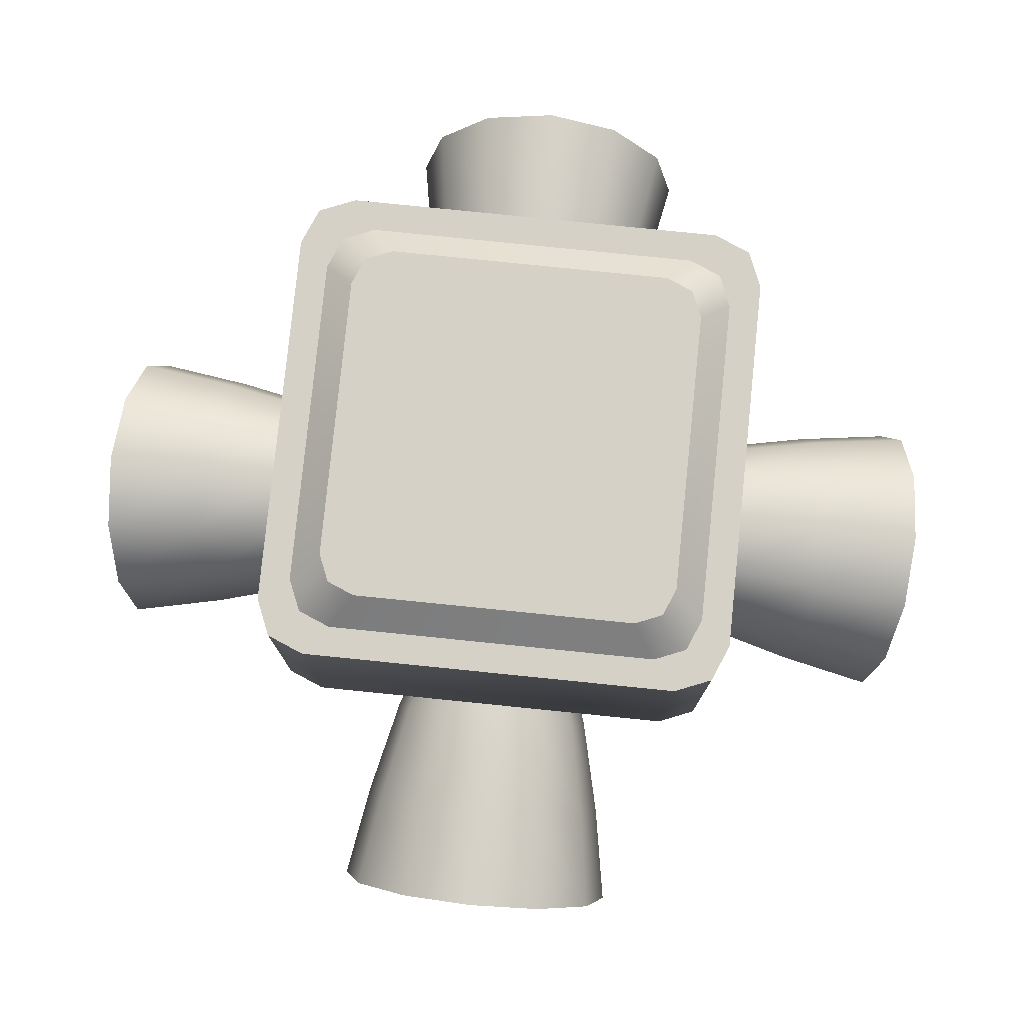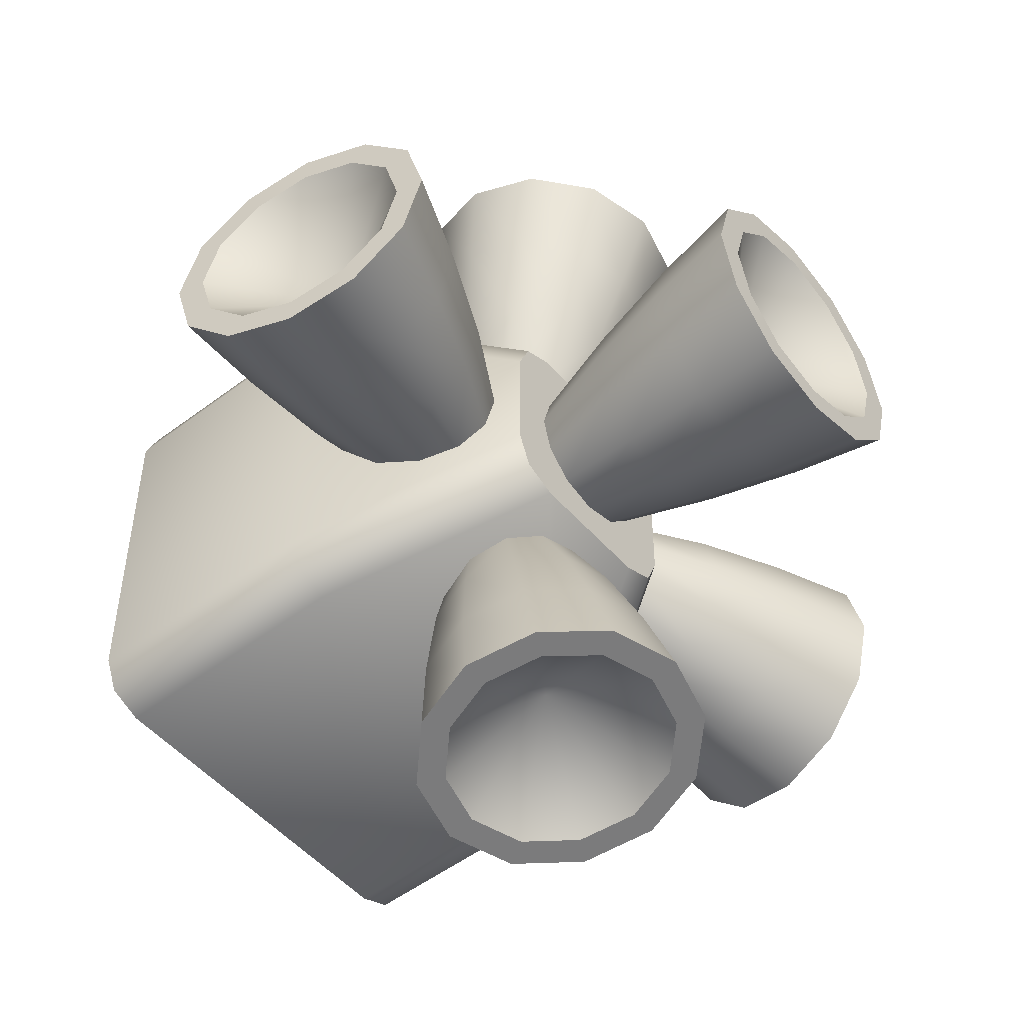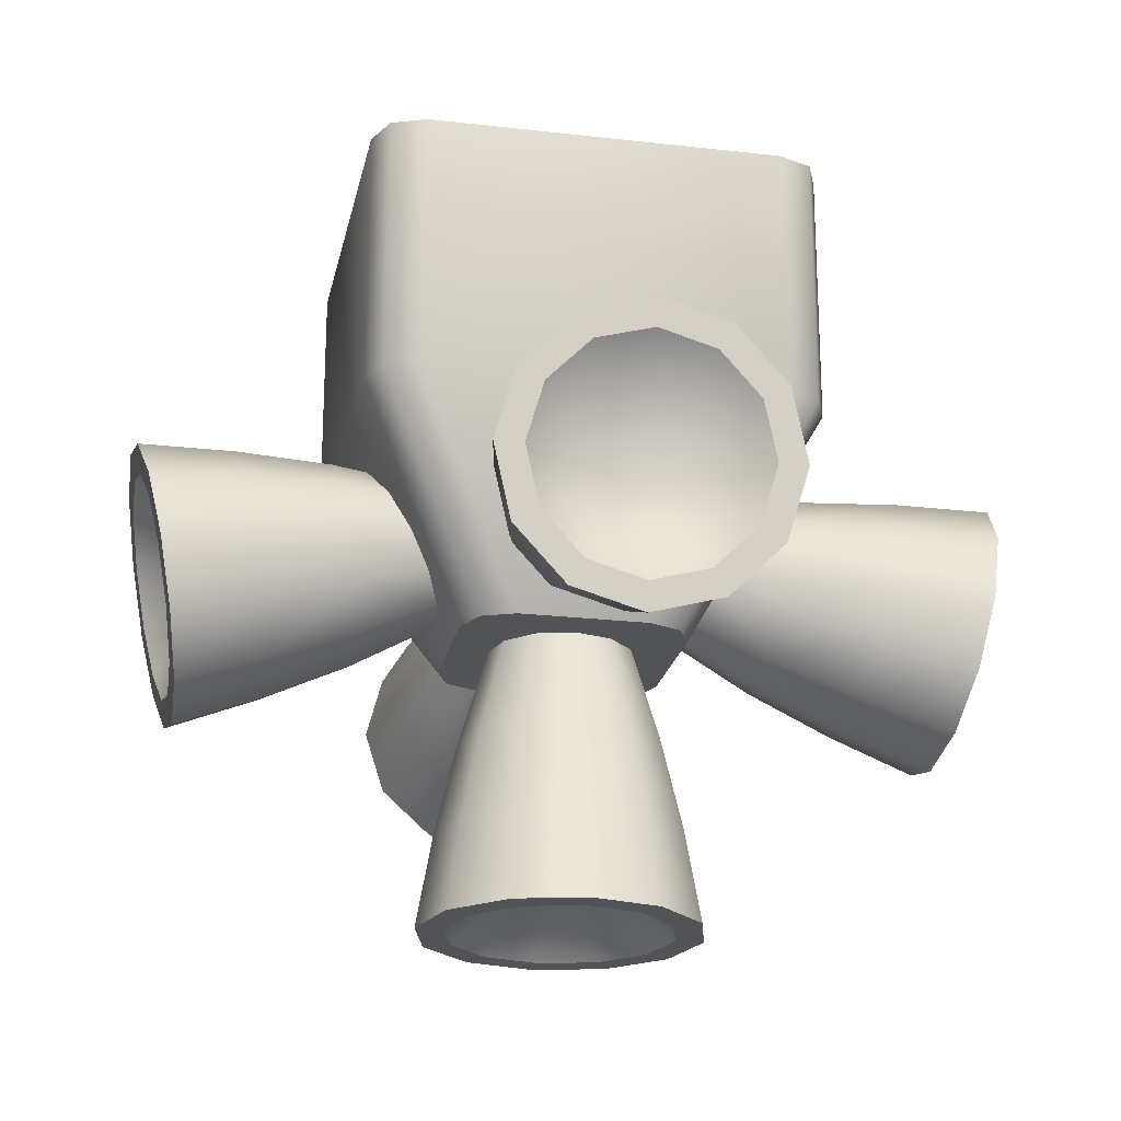
<metadata>
{"format":"obj","ext":"obj","renderer":"f3d","projection":"perspective","resolution":1024,"background":"white","views":[{"elev":79.0,"azim":-174.2,"up":"+Z"},{"elev":-50.9,"azim":129.6,"up":"+Y"},{"elev":-22.1,"azim":-11.4,"up":"+Z"}]}
</metadata>
<code>
o Tantares_RCS_1_E
v 0.03125 0.09005 -0.07032
v 0.02706 0.0931 -0.05499
v 0.01562 0.09533 -0.04377
v -8.771e-17 0.09615 -0.03967
v -0.01562 0.09533 -0.04377
v -0.02706 0.0931 -0.05499
v -0.03125 0.09005 -0.07032
v -0.02706 0.087 -0.08564
v -0.01562 0.08477 -0.09686
v -9.537e-17 0.08395 -0.101
v 0.01562 0.08477 -0.09686
v 0.02706 0.087 -0.08564
v 0.01949 0.04699 -0.07322
v 0.01125 0.04538 -0.0813
v -9.471e-17 0.04479 -0.08426
v -0.01125 0.04538 -0.0813
v -0.01949 0.04699 -0.07322
v -0.0225 0.04918 -0.06219
v -0.01949 0.05138 -0.05116
v -0.01125 0.05298 -0.04308
v -8.92e-17 0.05357 -0.04012
v 0.01125 0.05298 -0.04308
v 0.01949 0.05138 -0.05116
v 0.0225 0.04918 -0.06219
v 0.02382 0.06693 -0.07974
v 0.01375 0.06497 -0.08961
v -9.508e-17 0.06425 -0.09323
v -0.01375 0.06497 -0.08961
v -0.02382 0.06693 -0.07974
v -0.0275 0.06962 -0.06625
v -0.02382 0.0723 -0.05277
v -0.01375 0.07426 -0.0429
v -8.834e-17 0.07498 -0.03928
v 0.01375 0.07426 -0.0429
v 0.02382 0.0723 -0.05277
v 0.0275 0.06962 -0.06625
v 0.02165 0.09249 -0.05806
v 0.025 0.09005 -0.07032
v 0.02165 0.08761 -0.08258
v 0.0125 0.08583 -0.09155
v -9.52e-17 0.08517 -0.09484
v -0.0125 0.08583 -0.09155
v -0.02165 0.08761 -0.08258
v -0.025 0.09005 -0.07032
v -0.02165 0.09249 -0.05806
v -0.0125 0.09427 -0.04908
v -8.908e-17 0.09493 -0.0458
v 0.0125 0.09427 -0.04908
v -9.281e-17 0.07043 -0.06642
v 0.01817 0.03632 -0.05963
v 0.01662 0.04121 -0.05082
v 0.01 0.04515 -0.04372
v -8.958e-17 0.04668 -0.04097
v -0.01 0.04515 -0.04372
v -0.01662 0.04121 -0.05082
v -0.01817 0.03632 -0.05963
v -0.01494 0.03192 -0.06755
v -0.008322 0.02896 -0.07286
v -9.429e-17 0.02794 -0.07471
v 0.008322 0.02896 -0.07286
v 0.01494 0.03192 -0.06755
v -0.05 -0.03933 -0.035
v -0.03933 -0.05 -0.035
v -0.04688 -0.04688 -0.035
v -0.03933 -0.05 0.0225
v -0.04688 -0.04688 0.0225
v -0.05 -0.03933 0.0225
v -0.05 0.03933 -0.035
v -0.04688 0.04688 -0.035
v -0.03933 0.05 -0.035
v -0.05 0.03933 0.0225
v -0.04688 0.04688 0.0225
v -0.03933 0.05 0.0225
v 0.03933 -0.05 -0.035
v 0.04688 -0.04688 -0.035
v 0.05 -0.03933 -0.035
v 0.03933 -0.05 0.0225
v 0.05 -0.03933 0.0225
v 0.04688 -0.04688 0.0225
v 0.05 0.03933 -0.035
v 0.04688 0.04688 -0.035
v 0.03933 0.05 -0.035
v 0.05 0.03933 0.0225
v 0.03933 0.05 0.0225
v 0.04688 0.04688 0.0225
v -0.025 -0.01433 -0.08
v -0.02187 -0.02187 -0.08
v -0.01433 -0.025 -0.08
v -0.01433 0.025 -0.08
v -0.02187 0.02187 -0.08
v -0.025 0.01433 -0.08
v 0.025 0.01433 -0.08
v 0.02187 0.02187 -0.08
v 0.01433 0.025 -0.08
v 0.01433 -0.025 -0.08
v 0.02187 -0.02187 -0.08
v 0.025 -0.01433 -0.08
v -0.03441 -0.04375 0.0225
v 0.03441 -0.04375 0.0225
v 0.04102 -0.04102 0.0225
v 0.04375 -0.03441 0.0225
v 0.04375 0.03441 0.0225
v 0.04102 0.04102 0.0225
v 0.03441 0.04375 0.0225
v -0.03441 0.04375 0.0225
v -0.04102 0.04102 0.0225
v -0.04375 0.03441 0.0225
v -0.04375 -0.03441 0.0225
v -0.04102 -0.04102 0.0225
v -0.0295 -0.0375 0.02875
v 0.0295 -0.0375 0.02875
v 0.03516 -0.03516 0.02875
v 0.0375 -0.0295 0.02875
v 0.0375 0.0295 0.02875
v 0.03516 0.03516 0.02875
v 0.0295 0.0375 0.02875
v -0.0295 0.0375 0.02875
v -0.03516 0.03516 0.02875
v -0.0375 0.0295 0.02875
v -0.0375 -0.0295 0.02875
v -0.03516 -0.03516 0.02875
v 0.03125 -3.185e-17 -0.1425
v 0.02706 0.01562 -0.1425
v 0.01562 0.02706 -0.1425
v 2.104e-17 0.03125 -0.1425
v -0.01562 0.02706 -0.1425
v -0.02706 0.01562 -0.1425
v -0.03125 -3.754e-17 -0.1425
v -0.02706 -0.01562 -0.1425
v -0.01562 -0.02706 -0.1425
v 1.049e-17 -0.03125 -0.1425
v 0.01562 -0.02706 -0.1425
v 0.02706 -0.01562 -0.1425
v 0.01949 -0.01125 -0.1008
v 0.01125 -0.01949 -0.1008
v 2.032e-18 -0.0225 -0.1008
v -0.01125 -0.01949 -0.1008
v -0.01949 -0.01125 -0.1008
v -0.0225 -3.674e-17 -0.1008
v -0.01949 0.01125 -0.1008
v -0.01125 0.01949 -0.1008
v 9.63e-18 0.0225 -0.1008
v 0.01125 0.01949 -0.1008
v 0.01949 0.01125 -0.1008
v 0.0225 -3.265e-17 -0.1008
v 0.02382 -0.01375 -0.1217
v 0.01375 -0.02382 -0.1217
v 6.19e-18 -0.0275 -0.1217
v -0.01375 -0.02382 -0.1217
v -0.02382 -0.01375 -0.1217
v -0.0275 -3.72e-17 -0.1217
v -0.02382 0.01375 -0.1217
v -0.01375 0.02382 -0.1217
v 1.548e-17 0.0275 -0.1217
v 0.01375 0.02382 -0.1217
v 0.02382 0.01375 -0.1217
v 0.0275 -3.219e-17 -0.1217
v 0.02165 0.0125 -0.1425
v 0.025 -3.242e-17 -0.1425
v 0.02165 -0.0125 -0.1425
v 0.0125 -0.02165 -0.1425
v 1.094e-17 -0.025 -0.1425
v -0.0125 -0.02165 -0.1425
v -0.02165 -0.0125 -0.1425
v -0.025 -3.697e-17 -0.1425
v -0.02165 0.0125 -0.1425
v -0.0125 0.02165 -0.1425
v 1.938e-17 0.025 -0.1425
v 0.0125 0.02165 -0.1425
v 9.927e-18 -6.245e-17 -0.1225
v 0.008125 -0.01407 -0.08
v 0.01407 -0.008125 -0.08
v 0.01625 -3.321e-17 -0.08
v 0.01407 0.008125 -0.08
v 0.008125 0.01407 -0.08
v 3.578e-18 0.01625 -0.08
v -0.008125 0.01407 -0.08
v -0.01407 0.008125 -0.08
v -0.01625 -3.617e-17 -0.08
v -0.01407 -0.008125 -0.08
v -0.008125 -0.01407 -0.08
v -1.91e-18 -0.01625 -0.08
v -0.03125 -0.09005 -0.07032
v -0.02706 -0.0931 -0.05499
v -0.01562 -0.09533 -0.04377
v 7.594e-17 -0.09615 -0.03967
v 0.01562 -0.09533 -0.04377
v 0.02706 -0.0931 -0.05499
v 0.03125 -0.09005 -0.07032
v 0.02706 -0.087 -0.08564
v 0.01562 -0.08477 -0.09686
v 8.509e-17 -0.08395 -0.101
v -0.01562 -0.08477 -0.09686
v -0.02706 -0.087 -0.08564
v -0.01949 -0.04699 -0.07322
v -0.01125 -0.04538 -0.0813
v 8.922e-17 -0.04479 -0.08426
v 0.01125 -0.04538 -0.0813
v 0.01949 -0.04699 -0.07322
v 0.0225 -0.04918 -0.06219
v 0.01949 -0.05138 -0.05116
v 0.01125 -0.05298 -0.04308
v 8.264e-17 -0.05357 -0.04012
v -0.01125 -0.05298 -0.04308
v -0.01949 -0.05138 -0.05116
v -0.0225 -0.04918 -0.06219
v -0.02382 -0.06693 -0.07974
v -0.01375 -0.06497 -0.08961
v 8.721e-17 -0.06425 -0.09323
v 0.01375 -0.06497 -0.08961
v 0.02382 -0.06693 -0.07974
v 0.0275 -0.06962 -0.06625
v 0.02382 -0.0723 -0.05277
v 0.01375 -0.07426 -0.0429
v 7.916e-17 -0.07498 -0.03928
v -0.01375 -0.07426 -0.0429
v -0.02382 -0.0723 -0.05277
v -0.0275 -0.06962 -0.06625
v -0.02165 -0.09249 -0.05806
v -0.025 -0.09005 -0.07032
v -0.02165 -0.08761 -0.08258
v -0.0125 -0.08583 -0.09155
v 8.477e-17 -0.08517 -0.09484
v 0.0125 -0.08583 -0.09155
v 0.02165 -0.08761 -0.08258
v 0.025 -0.09005 -0.07032
v 0.02165 -0.09249 -0.05806
v 0.0125 -0.09427 -0.04908
v 7.745e-17 -0.09493 -0.0458
v -0.0125 -0.09427 -0.04908
v 8.418e-17 -0.07043 -0.06642
v -0.01817 -0.03632 -0.05963
v -0.01662 -0.04121 -0.05082
v -0.01 -0.04515 -0.04372
v 8.386e-17 -0.04668 -0.04097
v 0.01 -0.04515 -0.04372
v 0.01662 -0.04121 -0.05082
v 0.01817 -0.03632 -0.05963
v 0.01494 -0.03192 -0.06755
v 0.008322 -0.02896 -0.07286
v 9.087e-17 -0.02794 -0.07471
v -0.008322 -0.02896 -0.07286
v -0.01494 -0.03192 -0.06755
v -0.09005 0.03125 -0.07032
v -0.0931 0.02706 -0.05499
v -0.09533 0.01562 -0.04377
v -0.09615 -8.183e-17 -0.03967
v -0.09533 -0.01562 -0.04377
v -0.0931 -0.02706 -0.05499
v -0.09005 -0.03125 -0.07032
v -0.087 -0.02706 -0.08564
v -0.08477 -0.01562 -0.09686
v -0.08395 -9.023e-17 -0.101
v -0.08477 0.01562 -0.09686
v -0.087 0.02706 -0.08564
v -0.04699 0.01949 -0.07322
v -0.04538 0.01125 -0.0813
v -0.04479 -9.197e-17 -0.08426
v -0.04538 -0.01125 -0.0813
v -0.04699 -0.01949 -0.07322
v -0.04918 -0.0225 -0.06219
v -0.05138 -0.01949 -0.05116
v -0.05298 -0.01125 -0.04308
v -0.05357 -8.592e-17 -0.04012
v -0.05298 0.01125 -0.04308
v -0.05138 0.01949 -0.05116
v -0.04918 0.0225 -0.06219
v -0.06693 0.02382 -0.07974
v -0.06497 0.01375 -0.08961
v -0.06425 -9.114e-17 -0.09323
v -0.06497 -0.01375 -0.08961
v -0.06693 -0.02382 -0.07974
v -0.06962 -0.0275 -0.06625
v -0.0723 -0.02382 -0.05277
v -0.07426 -0.01375 -0.0429
v -0.07498 -8.375e-17 -0.03928
v -0.07426 0.01375 -0.0429
v -0.0723 0.02382 -0.05277
v -0.06962 0.0275 -0.06625
v -0.09249 0.02165 -0.05806
v -0.09005 0.025 -0.07032
v -0.08761 0.02165 -0.08258
v -0.08583 0.0125 -0.09155
v -0.08517 -8.999e-17 -0.09484
v -0.08583 -0.0125 -0.09155
v -0.08761 -0.02165 -0.08258
v -0.09005 -0.025 -0.07032
v -0.09249 -0.02165 -0.05806
v -0.09427 -0.0125 -0.04908
v -0.09493 -8.327e-17 -0.0458
v -0.09427 0.0125 -0.04908
v -0.07043 -8.849e-17 -0.06642
v -0.03632 0.01817 -0.05963
v -0.04121 0.01662 -0.05082
v -0.04515 0.01 -0.04372
v -0.04668 -8.672e-17 -0.04097
v -0.04515 -0.01 -0.04372
v -0.04121 -0.01662 -0.05082
v -0.03632 -0.01817 -0.05963
v -0.03192 -0.01494 -0.06755
v -0.02896 -0.008322 -0.07286
v -0.02794 -9.258e-17 -0.07471
v -0.02896 0.008322 -0.07286
v -0.03192 0.01494 -0.06755
v 0.09005 -0.03125 -0.07032
v 0.0931 -0.02706 -0.05499
v 0.09533 -0.01562 -0.04377
v 0.09615 7.005e-17 -0.03967
v 0.09533 0.01562 -0.04377
v 0.0931 0.02706 -0.05499
v 0.09005 0.03125 -0.07032
v 0.087 0.02706 -0.08564
v 0.08477 0.01562 -0.09686
v 0.08395 7.995e-17 -0.101
v 0.08477 -0.01562 -0.09686
v 0.087 -0.02706 -0.08564
v 0.04699 -0.01949 -0.07322
v 0.04538 -0.01125 -0.0813
v 0.04479 8.648e-17 -0.08426
v 0.04538 0.01125 -0.0813
v 0.04699 0.01949 -0.07322
v 0.04918 0.0225 -0.06219
v 0.05138 0.01949 -0.05116
v 0.05298 0.01125 -0.04308
v 0.05357 7.936e-17 -0.04012
v 0.05298 -0.01125 -0.04308
v 0.05138 -0.01949 -0.05116
v 0.04918 -0.0225 -0.06219
v 0.06693 -0.02382 -0.07974
v 0.06497 -0.01375 -0.08961
v 0.06425 8.328e-17 -0.09323
v 0.06497 0.01375 -0.08961
v 0.06693 0.02382 -0.07974
v 0.06962 0.0275 -0.06625
v 0.0723 0.02382 -0.05277
v 0.07426 0.01375 -0.0429
v 0.07498 7.457e-17 -0.03928
v 0.07426 -0.01375 -0.0429
v 0.0723 -0.02382 -0.05277
v 0.06962 -0.0275 -0.06625
v 0.09249 -0.02165 -0.05806
v 0.09005 -0.025 -0.07032
v 0.08761 -0.02165 -0.08258
v 0.08583 -0.0125 -0.09155
v 0.08517 7.956e-17 -0.09484
v 0.08583 0.0125 -0.09155
v 0.08761 0.02165 -0.08258
v 0.09005 0.025 -0.07032
v 0.09249 0.02165 -0.05806
v 0.09427 0.0125 -0.04908
v 0.09493 7.164e-17 -0.0458
v 0.09427 -0.0125 -0.04908
v 0.07043 7.987e-17 -0.06642
v 0.03632 -0.01817 -0.05963
v 0.04121 -0.01662 -0.05082
v 0.04515 -0.01 -0.04372
v 0.04668 8.1e-17 -0.04097
v 0.04515 0.01 -0.04372
v 0.04121 0.01662 -0.05082
v 0.03632 0.01817 -0.05963
v 0.03192 0.01494 -0.06755
v 0.02896 0.008322 -0.07286
v 0.02794 8.916e-17 -0.07471
v 0.02896 -0.008322 -0.07286
v 0.03192 -0.01494 -0.06755
g Tantares_RCS_1_E_Tantares_RCS_1_E_auv
f 1 38 37 2
f 2 37 48 3
f 3 48 47 4
f 4 47 46 5
f 5 46 45 6
f 6 45 44 7
f 7 44 43 8
f 8 43 42 9
f 9 42 41 10
f 10 41 40 11
f 11 40 39 12
f 12 39 38 1
f 65 98 109 66
f 66 109 108 67
f 67 108 107 71
f 71 107 106 72
f 72 106 105 73
f 73 105 104 84
f 77 99 98 65
f 78 101 100 79
f 79 100 99 77
f 83 102 101 78
f 84 104 103 85
f 85 103 102 83
f 88 87 86 91 90 89 94 93 92 97 96 95
f 111 112 113 114 115 116 117 118 119 120 121 110
f 122 159 158 123
f 123 158 169 124
f 124 169 168 125
f 125 168 167 126
f 126 167 166 127
f 127 166 165 128
f 128 165 164 129
f 129 164 163 130
f 130 163 162 131
f 131 162 161 132
f 132 161 160 133
f 133 160 159 122
f 219 231 230
f 220 231 219
f 221 231 220
f 222 231 221
f 223 231 222
f 224 231 223
f 225 231 224
f 226 231 225
f 227 231 226
f 228 231 227
f 229 231 228
f 230 231 229
f 280 292 291
f 281 292 280
f 282 292 281
f 283 292 282
f 284 292 283
f 285 292 284
f 286 292 285
f 287 292 286
f 288 292 287
f 289 292 288
f 290 292 289
f 291 292 290
f 305 342 341 306
f 306 341 352 307
f 307 352 351 308
f 308 351 350 309
f 309 350 349 310
f 310 349 348 311
f 311 348 347 312
f 312 347 346 313
f 313 346 345 314
f 314 345 344 315
f 315 344 343 316
f 316 343 342 305
f 1 36 25 12
f 2 35 36 1
f 3 34 35 2
f 4 33 34 3
f 5 32 33 4
f 6 31 32 5
f 7 30 31 6
f 8 29 30 7
f 9 28 29 8
f 10 27 28 9
f 11 26 27 10
f 12 25 26 11
f 13 24 50 61
f 13 25 36 24
f 14 26 25 13
f 15 27 26 14
f 16 28 27 15
f 17 29 28 16
f 18 30 29 17
f 19 31 30 18
f 20 32 31 19
f 21 33 32 20
f 22 34 33 21
f 23 35 34 22
f 24 36 35 23
f 37 49 48
f 38 49 37
f 39 49 38
f 40 49 39
f 41 49 40
f 42 49 41
f 43 49 42
f 44 49 43
f 45 49 44
f 46 49 45
f 47 49 46
f 48 49 47
f 51 50 24 23
f 52 51 23 22
f 53 52 22 21
f 54 53 21 20
f 55 54 20 19
f 56 55 19 18
f 57 56 18 17
f 58 57 17 16
f 59 58 16 15
f 60 59 15 14
f 61 60 14 13
f 62 67 71 68
f 62 86 87 64
f 63 65 66 64
f 63 88 95 74
f 64 66 67 62
f 64 87 88 63
f 68 71 72 69
f 68 91 86 62
f 69 72 73 70
f 69 90 91 68
f 70 73 84 82
f 70 89 90 69
f 74 77 65 63
f 74 95 96 75
f 75 79 77 74
f 75 96 97 76
f 76 78 79 75
f 76 97 92 80
f 80 83 78 76
f 80 92 93 81
f 81 85 83 80
f 81 93 94 82
f 82 84 85 81
f 82 94 89 70
f 98 110 121 109
f 99 111 110 98
f 100 112 111 99
f 101 113 112 100
f 102 114 113 101
f 103 115 114 102
f 104 116 115 103
f 105 117 116 104
f 106 118 117 105
f 107 119 118 106
f 108 120 119 107
f 109 121 120 108
f 122 157 146 133
f 123 156 157 122
f 124 155 156 123
f 125 154 155 124
f 126 153 154 125
f 127 152 153 126
f 128 151 152 127
f 129 150 151 128
f 130 149 150 129
f 131 148 149 130
f 132 147 148 131
f 133 146 147 132
f 134 146 157 145
f 134 172 171 135
f 135 147 146 134
f 135 171 182 136
f 136 148 147 135
f 136 182 181 137
f 137 149 148 136
f 137 181 180 138
f 138 150 149 137
f 138 180 179 139
f 139 151 150 138
f 139 179 178 140
f 140 152 151 139
f 140 178 177 141
f 141 153 152 140
f 141 177 176 142
f 142 154 153 141
f 142 176 175 143
f 143 155 154 142
f 143 175 174 144
f 144 156 155 143
f 144 174 173 145
f 145 157 156 144
f 145 173 172 134
f 158 170 169
f 159 170 158
f 160 170 159
f 161 170 160
f 162 170 161
f 163 170 162
f 164 170 163
f 165 170 164
f 166 170 165
f 167 170 166
f 168 170 167
f 169 170 168
f 183 220 219 184
f 184 219 230 185
f 185 230 229 186
f 186 229 228 187
f 187 228 227 188
f 188 227 226 189
f 189 226 225 190
f 190 225 224 191
f 191 224 223 192
f 192 223 222 193
f 193 222 221 194
f 194 221 220 183
f 244 281 280 245
f 245 280 291 246
f 246 291 290 247
f 247 290 289 248
f 248 289 288 249
f 249 288 287 250
f 250 287 286 251
f 251 286 285 252
f 252 285 284 253
f 253 284 283 254
f 254 283 282 255
f 255 282 281 244
f 305 340 329 316
f 306 339 340 305
f 307 338 339 306
f 308 337 338 307
f 309 336 337 308
f 310 335 336 309
f 311 334 335 310
f 312 333 334 311
f 313 332 333 312
f 314 331 332 313
f 315 330 331 314
f 316 329 330 315
f 317 328 354 365
f 317 329 340 328
f 318 330 329 317
f 319 331 330 318
f 320 332 331 319
f 321 333 332 320
f 322 334 333 321
f 323 335 334 322
f 324 336 335 323
f 325 337 336 324
f 326 338 337 325
f 327 339 338 326
f 328 340 339 327
f 341 353 352
f 342 353 341
f 343 353 342
f 344 353 343
f 345 353 344
f 346 353 345
f 347 353 346
f 348 353 347
f 349 353 348
f 350 353 349
f 351 353 350
f 352 353 351
f 355 354 328 327
f 356 355 327 326
f 357 356 326 325
f 358 357 325 324
f 359 358 324 323
f 360 359 323 322
f 361 360 322 321
f 362 361 321 320
f 363 362 320 319
f 364 363 319 318
f 365 364 318 317
f 183 218 207 194
f 184 217 218 183
f 185 216 217 184
f 186 215 216 185
f 187 214 215 186
f 188 213 214 187
f 189 212 213 188
f 190 211 212 189
f 191 210 211 190
f 192 209 210 191
f 193 208 209 192
f 194 207 208 193
f 195 206 232 243
f 195 207 218 206
f 196 208 207 195
f 197 209 208 196
f 198 210 209 197
f 199 211 210 198
f 200 212 211 199
f 201 213 212 200
f 202 214 213 201
f 203 215 214 202
f 204 216 215 203
f 205 217 216 204
f 206 218 217 205
f 233 232 206 205
f 234 233 205 204
f 235 234 204 203
f 236 235 203 202
f 237 236 202 201
f 238 237 201 200
f 239 238 200 199
f 240 239 199 198
f 241 240 198 197
f 242 241 197 196
f 243 242 196 195
f 244 279 268 255
f 245 278 279 244
f 246 277 278 245
f 247 276 277 246
f 248 275 276 247
f 249 274 275 248
f 250 273 274 249
f 251 272 273 250
f 252 271 272 251
f 253 270 271 252
f 254 269 270 253
f 255 268 269 254
f 256 267 293 304
f 256 268 279 267
f 257 269 268 256
f 258 270 269 257
f 259 271 270 258
f 260 272 271 259
f 261 273 272 260
f 262 274 273 261
f 263 275 274 262
f 264 276 275 263
f 265 277 276 264
f 266 278 277 265
f 267 279 278 266
f 294 293 267 266
f 295 294 266 265
f 296 295 265 264
f 297 296 264 263
f 298 297 263 262
f 299 298 262 261
f 300 299 261 260
f 301 300 260 259
f 302 301 259 258
f 303 302 258 257
f 304 303 257 256

</code>
